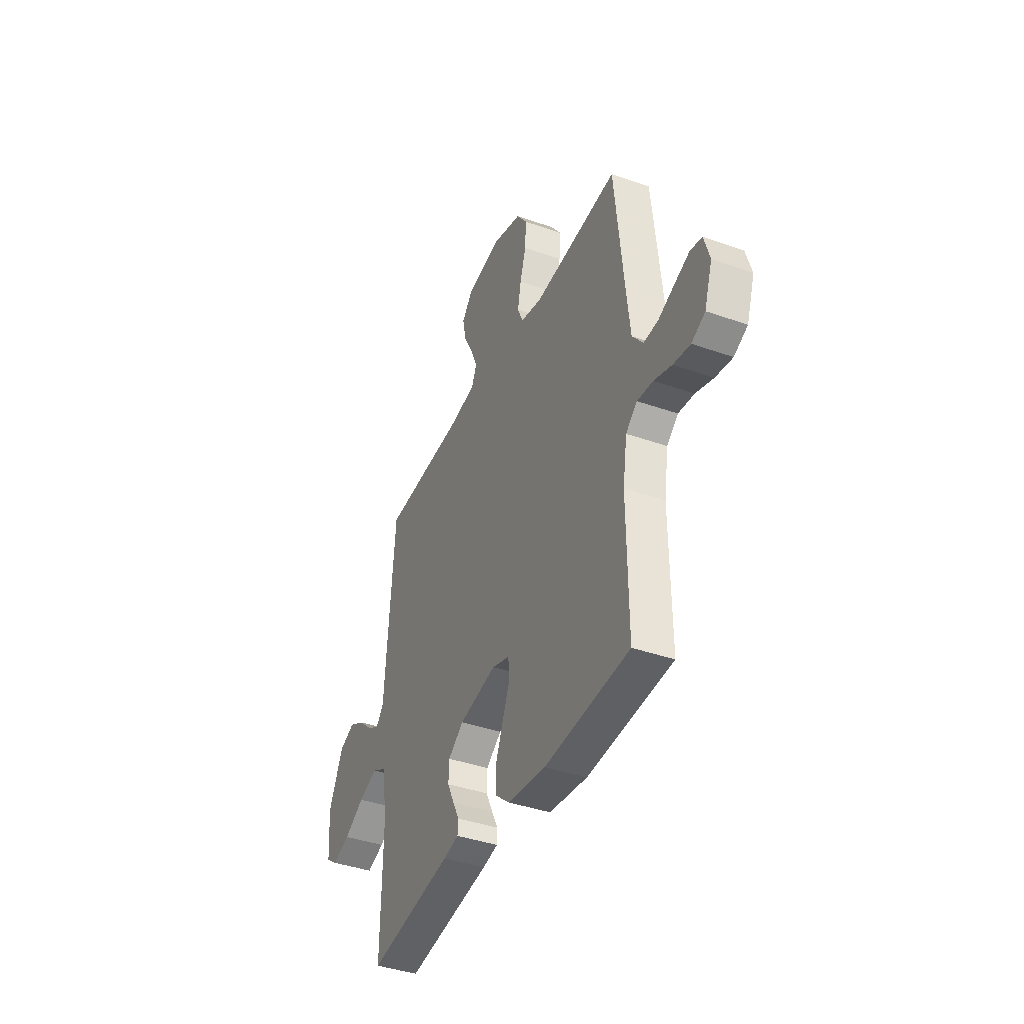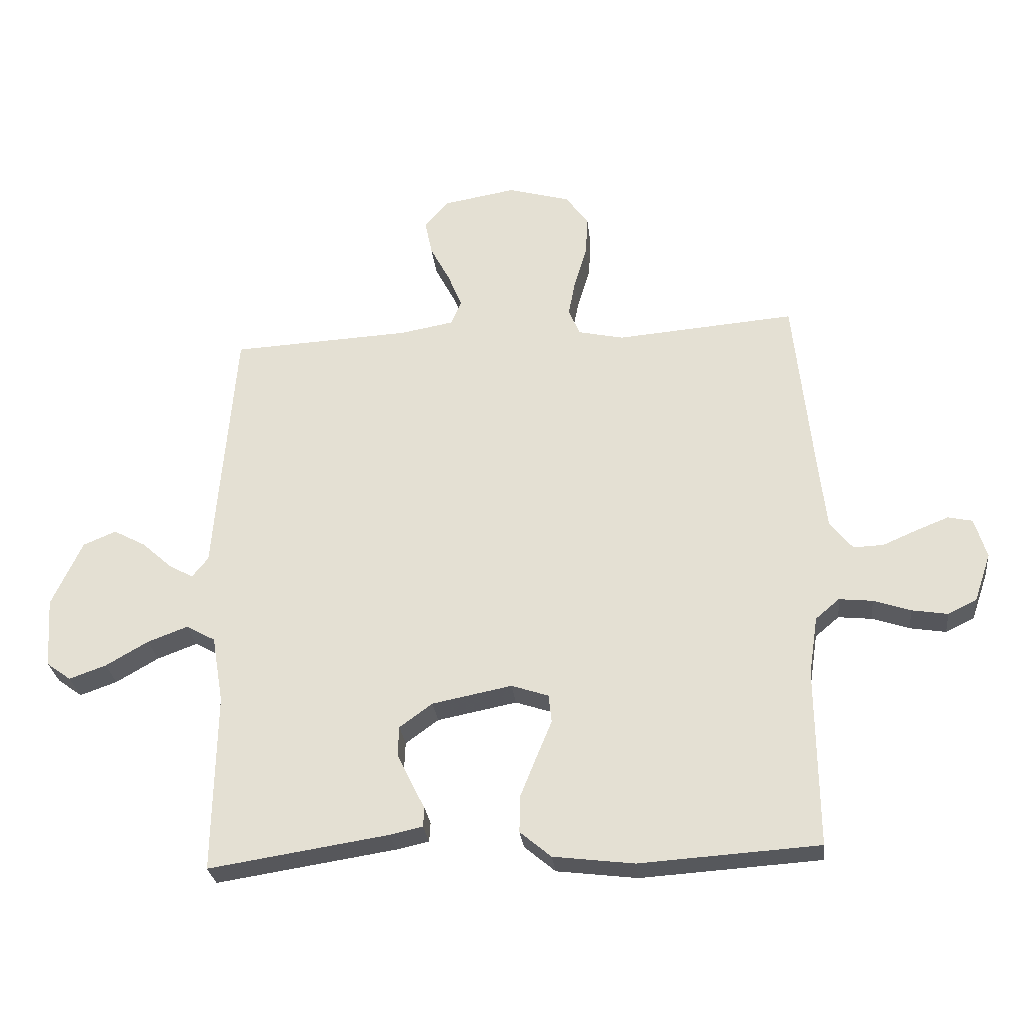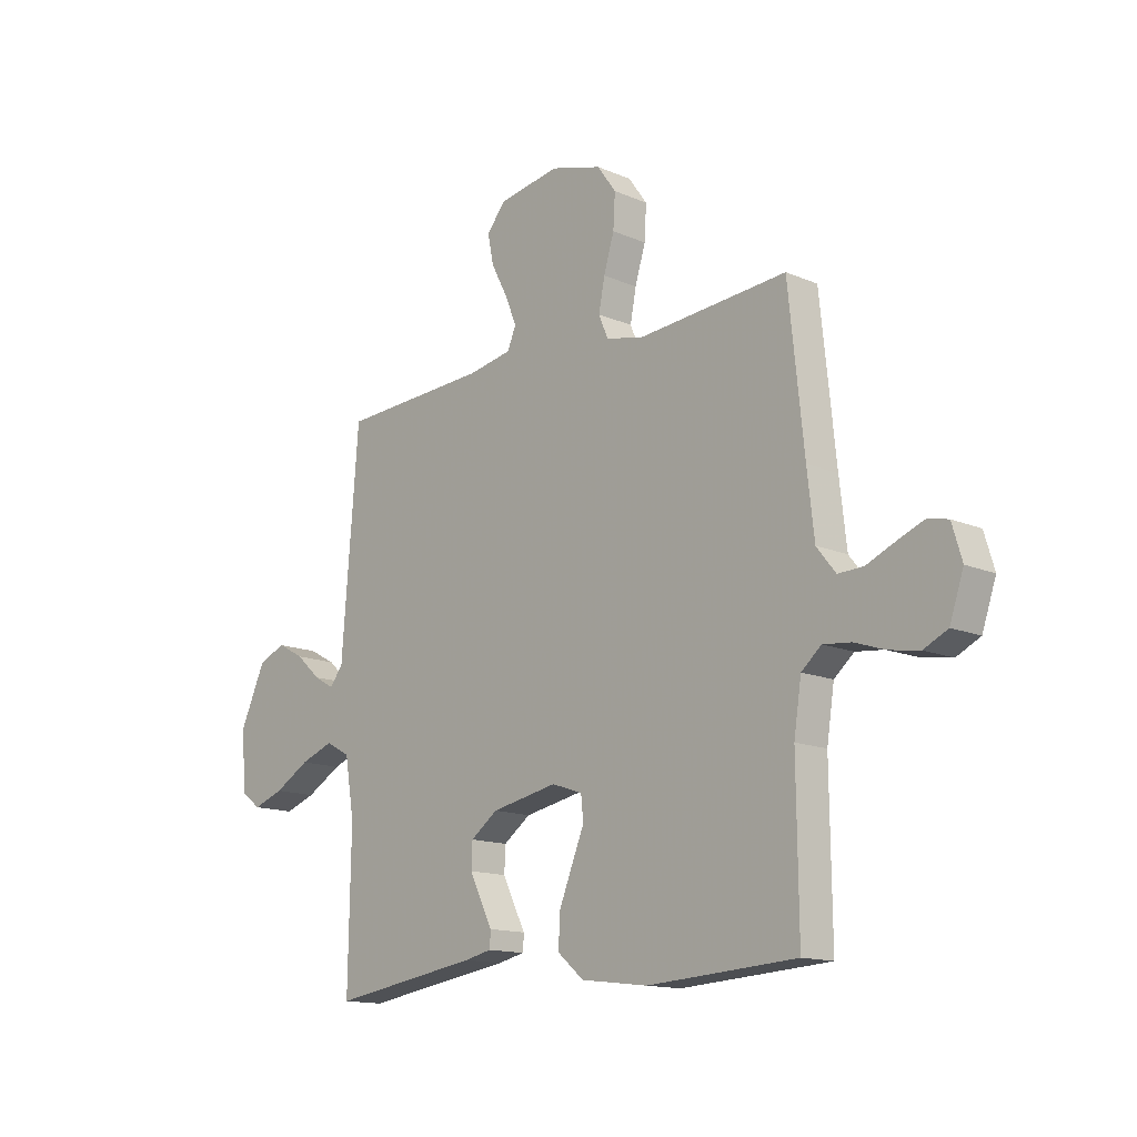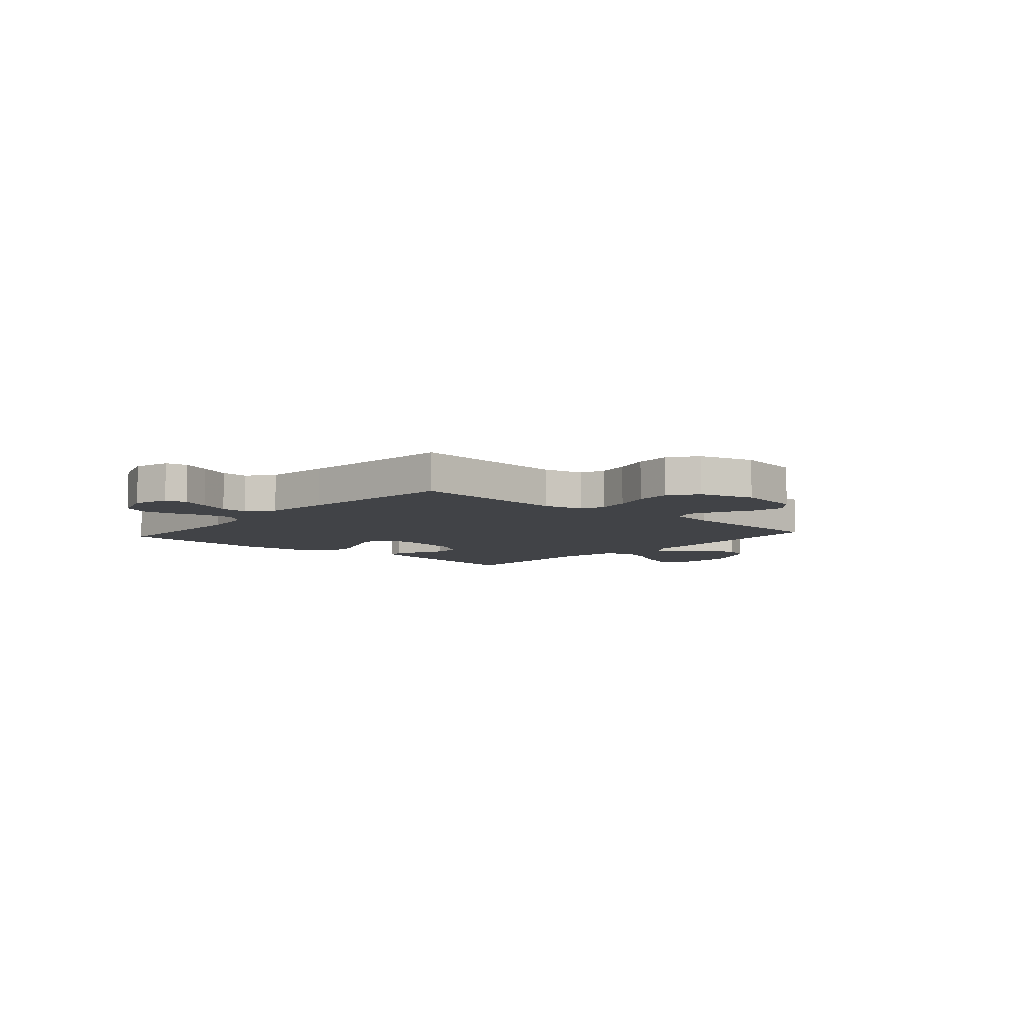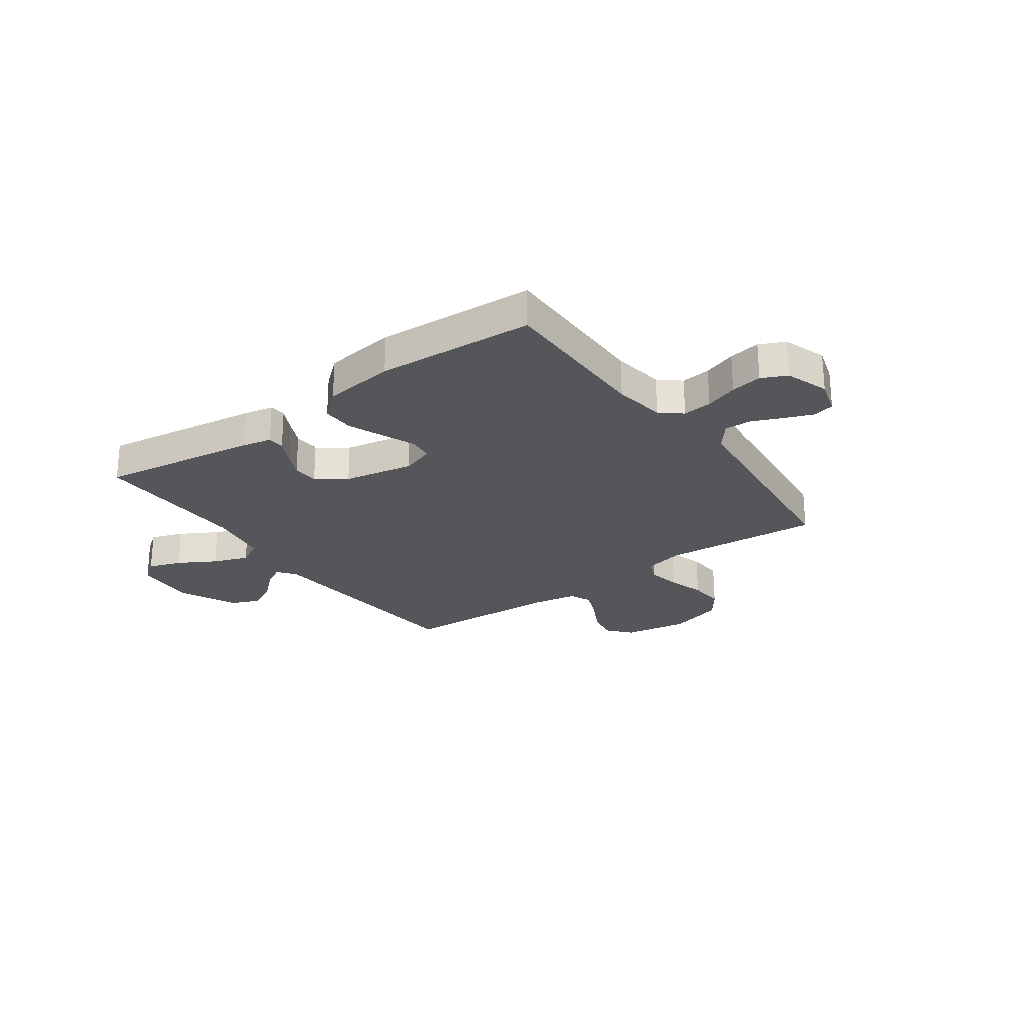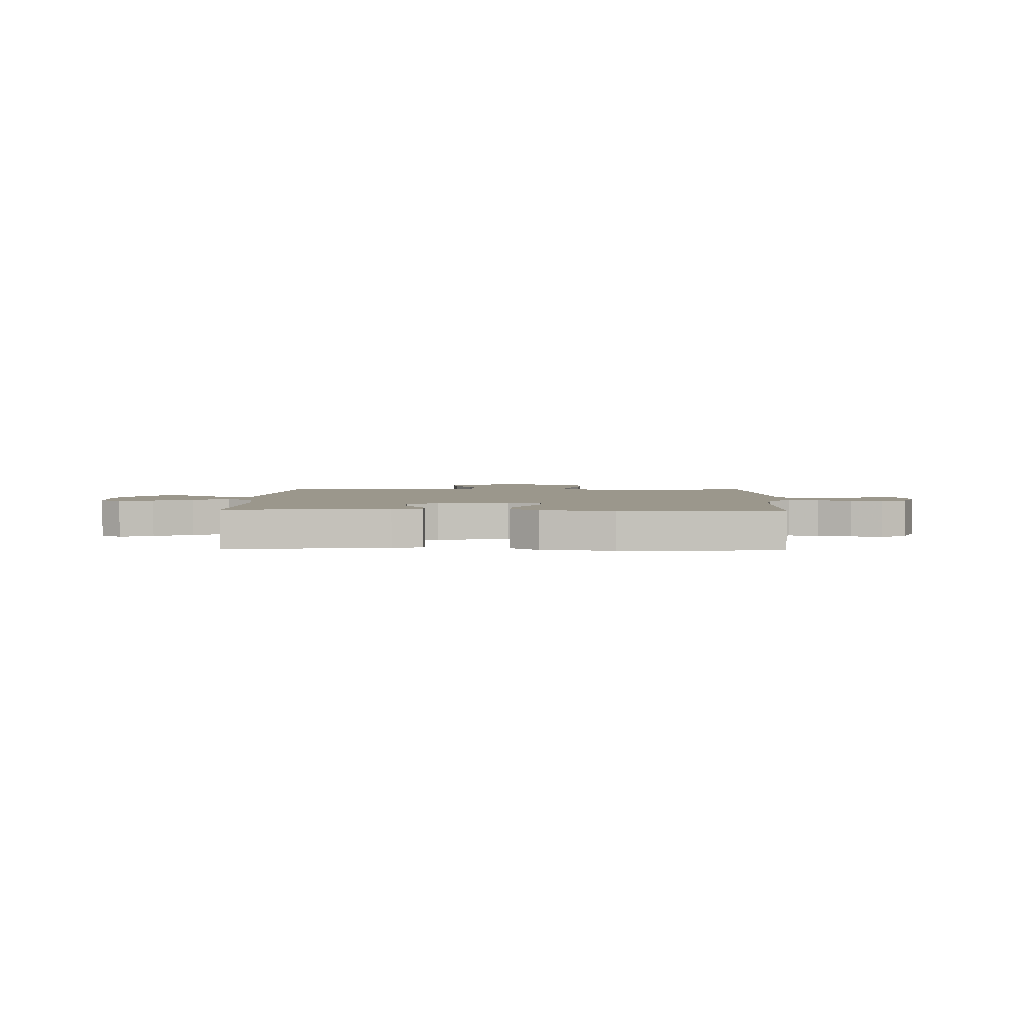
<metadata>
{"format":"obj","ext":"obj","renderer":"f3d","projection":"perspective","resolution":1024,"background":"white","views":[{"elev":-40.0,"azim":-113.6,"up":"+Z"},{"elev":-28.3,"azim":-173.6,"up":"+Z"},{"elev":-14.2,"azim":-133.2,"up":"+Z"},{"elev":-7.0,"azim":-41.5,"up":"+Y"},{"elev":-25.3,"azim":-144.1,"up":"+Y"},{"elev":2.8,"azim":-178.2,"up":"+Y"}]}
</metadata>
<code>
v -0.5 0.07 0.5
v -0.2 0.07 0.476
v -0.124 0.07 0.493
v -0.105 0.07 0.538
v -0.117 0.07 0.6
v -0.138 0.07 0.669
v -0.142 0.07 0.736
v -0.104 0.07 0.789
v 0 0.07 0.819
v 0.123 0.07 0.798
v 0.162 0.07 0.752
v 0.15 0.07 0.693
v 0.117 0.07 0.63
v 0.093 0.07 0.572
v 0.111 0.07 0.531
v 0.2 0.07 0.515
v 0.5 0.07 0.5
v 0.524 0.07 0.2
v 0.534 0.07 0.071
v 0.561 0.07 0.037
v 0.602 0.07 0.06
v 0.652 0.07 0.105
v 0.706 0.07 0.134
v 0.761 0.07 0.111
v 0.812 0.07 0
v 0.804 0.07 -0.118
v 0.763 0.07 -0.148
v 0.701 0.07 -0.126
v 0.63 0.07 -0.085
v 0.563 0.07 -0.06
v 0.514 0.07 -0.087
v 0.495 0.07 -0.2
v 0.5 0.07 -0.5
v 0.2 0.07 -0.454
v 0.145 0.07 -0.442
v 0.143 0.07 -0.41
v 0.166 0.07 -0.365
v 0.19 0.07 -0.315
v 0.188 0.07 -0.265
v 0.133 0.07 -0.225
v 0 0.07 -0.199
v -0.062 0.07 -0.22
v -0.067 0.07 -0.267
v -0.041 0.07 -0.33
v -0.014 0.07 -0.397
v -0.013 0.07 -0.458
v -0.065 0.07 -0.502
v -0.2 0.07 -0.519
v -0.5 0.07 -0.5
v -0.497 0.07 -0.2
v -0.512 0.07 -0.102
v -0.552 0.07 -0.068
v -0.608 0.07 -0.074
v -0.67 0.07 -0.095
v -0.73 0.07 -0.105
v -0.778 0.07 -0.082
v -0.806 0.07 0
v -0.786 0.07 0.067
v -0.745 0.07 0.076
v -0.692 0.07 0.055
v -0.634 0.07 0.03
v -0.583 0.07 0.028
v -0.545 0.07 0.076
v -0.531 0.07 0.2
v -0.5 0 0.5
v -0.2 0 0.476
v -0.124 0 0.493
v -0.105 0 0.538
v -0.117 0 0.6
v -0.138 0 0.669
v -0.142 0 0.736
v -0.104 0 0.789
v 0 0 0.819
v 0.123 0 0.798
v 0.162 0 0.752
v 0.15 0 0.693
v 0.117 0 0.63
v 0.093 0 0.572
v 0.111 0 0.531
v 0.2 0 0.515
v 0.5 0 0.5
v 0.524 0 0.2
v 0.534 0 0.071
v 0.561 0 0.037
v 0.602 0 0.06
v 0.652 0 0.105
v 0.706 0 0.134
v 0.761 0 0.111
v 0.812 0 0
v 0.804 0 -0.118
v 0.763 0 -0.148
v 0.701 0 -0.126
v 0.63 0 -0.085
v 0.563 0 -0.06
v 0.514 0 -0.087
v 0.495 0 -0.2
v 0.5 0 -0.5
v 0.2 0 -0.454
v 0.145 0 -0.442
v 0.143 0 -0.41
v 0.166 0 -0.365
v 0.19 0 -0.315
v 0.188 0 -0.265
v 0.133 0 -0.225
v 0 0 -0.199
v -0.062 0 -0.22
v -0.067 0 -0.267
v -0.041 0 -0.33
v -0.014 0 -0.397
v -0.013 0 -0.458
v -0.065 0 -0.502
v -0.2 0 -0.519
v -0.5 0 -0.5
v -0.497 0 -0.2
v -0.512 0 -0.102
v -0.552 0 -0.068
v -0.608 0 -0.074
v -0.67 0 -0.095
v -0.73 0 -0.105
v -0.778 0 -0.082
v -0.806 0 0
v -0.786 0 0.067
v -0.745 0 0.076
v -0.692 0 0.055
v -0.634 0 0.03
v -0.583 0 0.028
v -0.545 0 0.076
v -0.531 0 0.2
f 58 59 60 61
f 56 57 58 61
f 56 61 62
f 53 54 55 56
f 52 53 56 62
f 51 52 62 63
f 47 48 49 50
f 47 50 51
f 43 44 45 46
f 43 46 47 51
f 34 35 36 37
f 32 33 34 37
f 31 32 37 38
f 26 27 28 29
f 26 29 30
f 25 26 30
f 24 25 30
f 21 22 23 24
f 20 21 24 30
f 19 20 30 31
f 16 17 18 19
f 15 16 19 31
f 10 11 12 13
f 10 13 14
f 9 10 14
f 8 9 14
f 5 6 7 8
f 4 5 8 14
f 3 4 14 15
f 64 1 2
f 42 43 51 63
f 41 42 63 64
f 40 41 64 2
f 31 38 39
f 15 31 39 40
f 2 3 15 40
f 125 124 123 122
f 125 122 121 120
f 126 125 120
f 120 119 118 117
f 126 120 117 116
f 127 126 116 115
f 114 113 112 111
f 115 114 111
f 110 109 108 107
f 115 111 110 107
f 101 100 99 98
f 101 98 97 96
f 102 101 96 95
f 93 92 91 90
f 94 93 90
f 94 90 89
f 94 89 88
f 88 87 86 85
f 94 88 85 84
f 95 94 84 83
f 83 82 81 80
f 95 83 80 79
f 77 76 75 74
f 78 77 74
f 78 74 73
f 78 73 72
f 72 71 70 69
f 78 72 69 68
f 79 78 68 67
f 66 65 128
f 127 115 107 106
f 128 127 106 105
f 66 128 105 104
f 103 102 95
f 104 103 95 79
f 104 79 67 66
f 1 65 66 2
f 2 66 67 3
f 3 67 68 4
f 4 68 69 5
f 5 69 70 6
f 6 70 71 7
f 7 71 72 8
f 8 72 73 9
f 9 73 74 10
f 10 74 75 11
f 11 75 76 12
f 12 76 77 13
f 13 77 78 14
f 14 78 79 15
f 15 79 80 16
f 16 80 81 17
f 17 81 82 18
f 18 82 83 19
f 19 83 84 20
f 20 84 85 21
f 21 85 86 22
f 22 86 87 23
f 23 87 88 24
f 24 88 89 25
f 25 89 90 26
f 26 90 91 27
f 27 91 92 28
f 28 92 93 29
f 29 93 94 30
f 30 94 95 31
f 31 95 96 32
f 32 96 97 33
f 33 97 98 34
f 34 98 99 35
f 35 99 100 36
f 36 100 101 37
f 37 101 102 38
f 38 102 103 39
f 39 103 104 40
f 40 104 105 41
f 41 105 106 42
f 42 106 107 43
f 43 107 108 44
f 44 108 109 45
f 45 109 110 46
f 46 110 111 47
f 47 111 112 48
f 48 112 113 49
f 49 113 114 50
f 50 114 115 51
f 51 115 116 52
f 52 116 117 53
f 53 117 118 54
f 54 118 119 55
f 55 119 120 56
f 56 120 121 57
f 57 121 122 58
f 58 122 123 59
f 59 123 124 60
f 60 124 125 61
f 61 125 126 62
f 62 126 127 63
f 63 127 128 64
f 64 128 65 1

</code>
